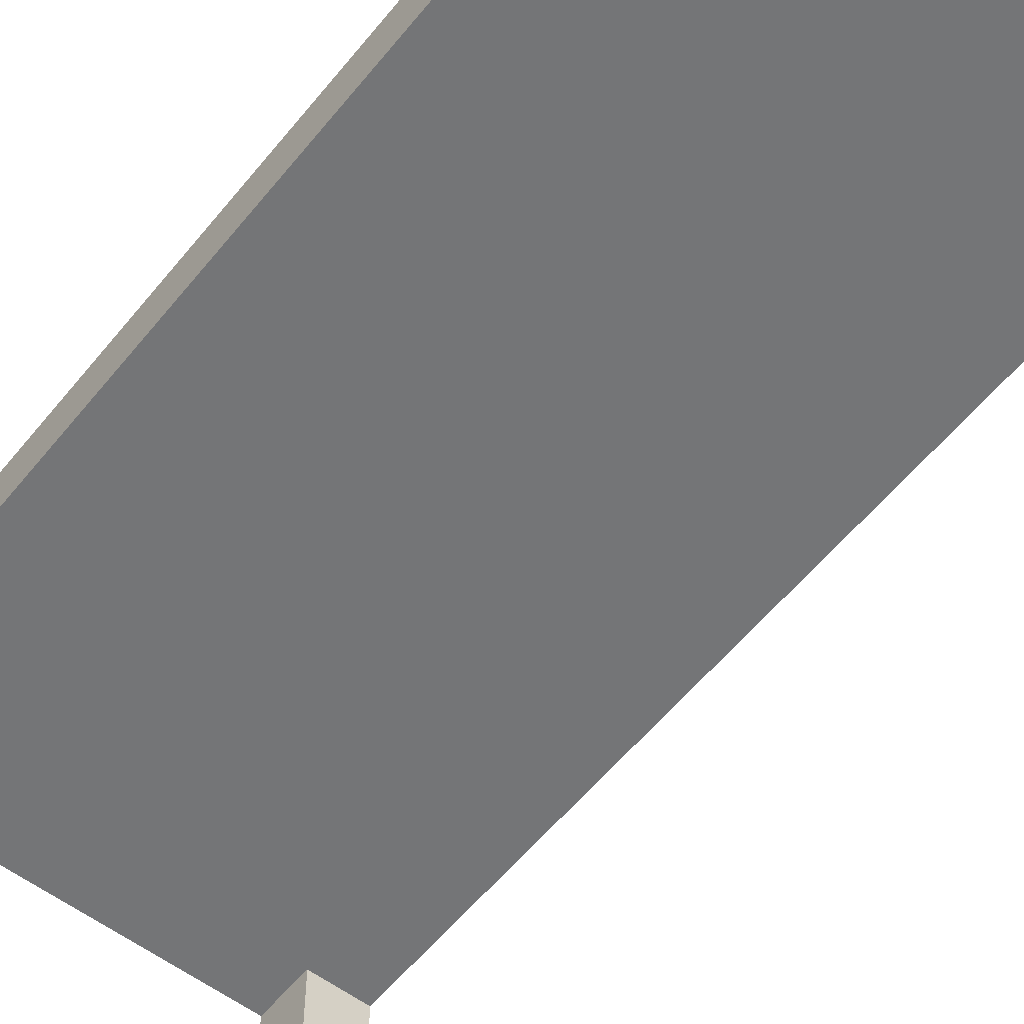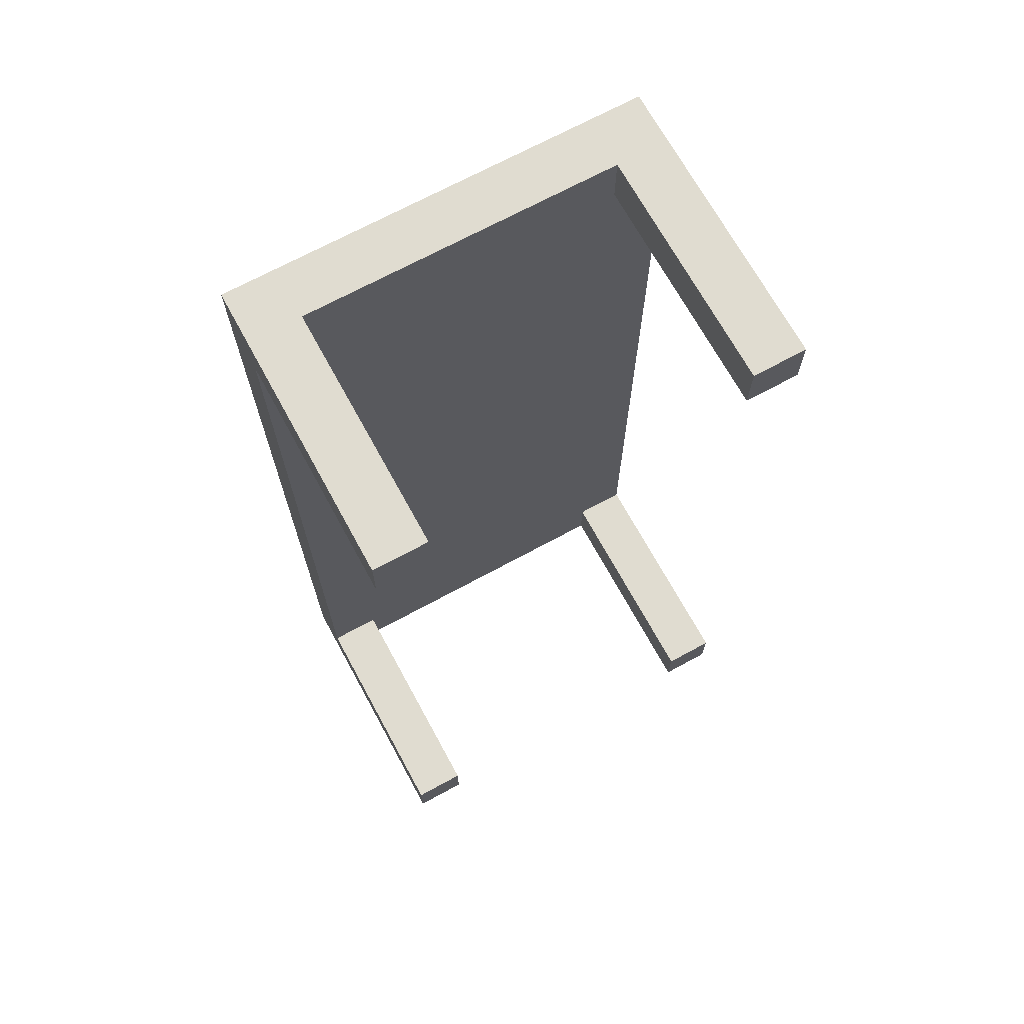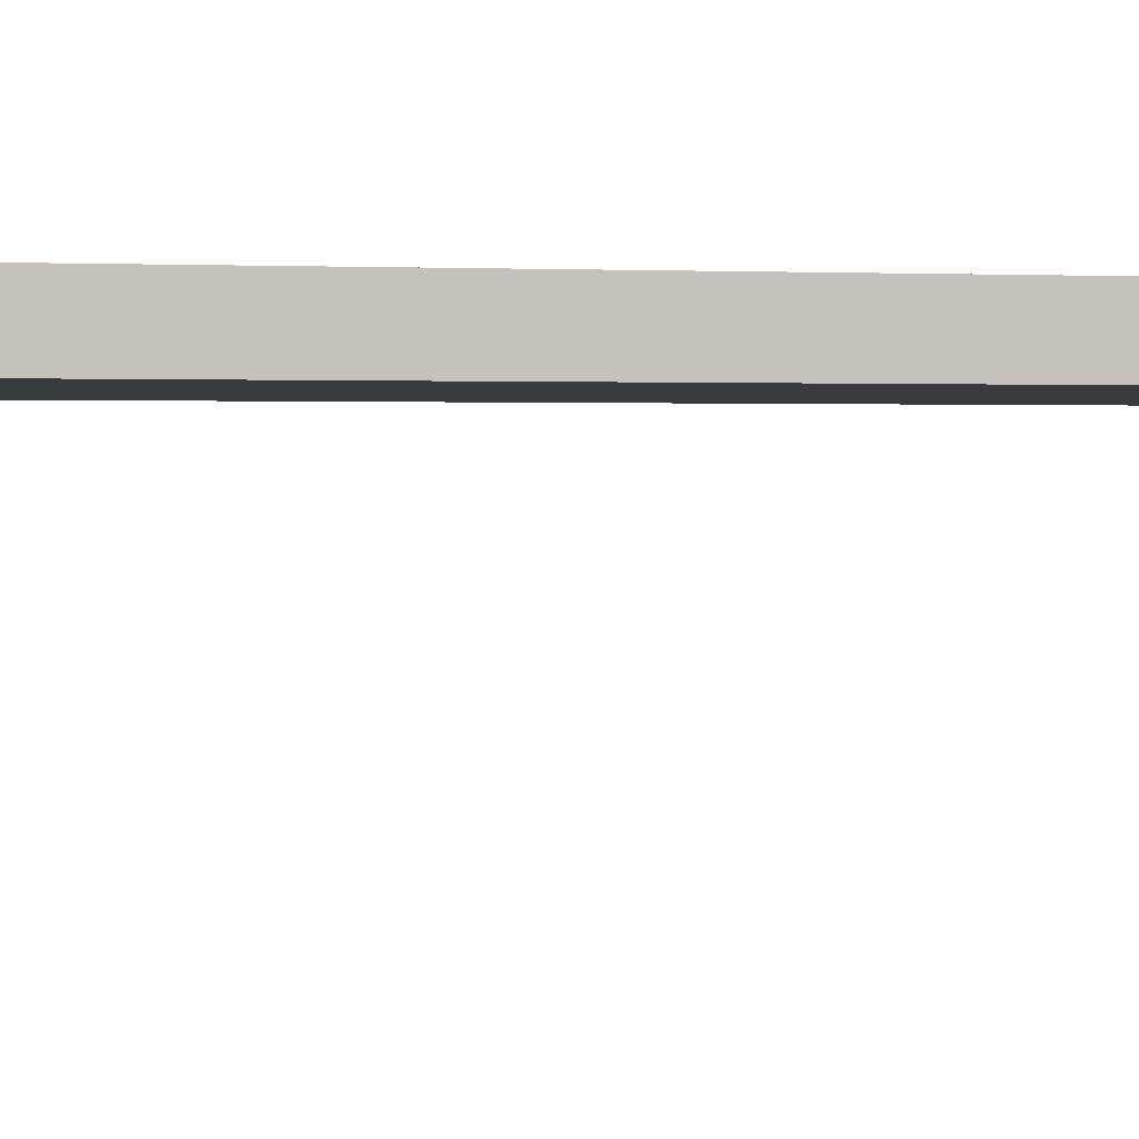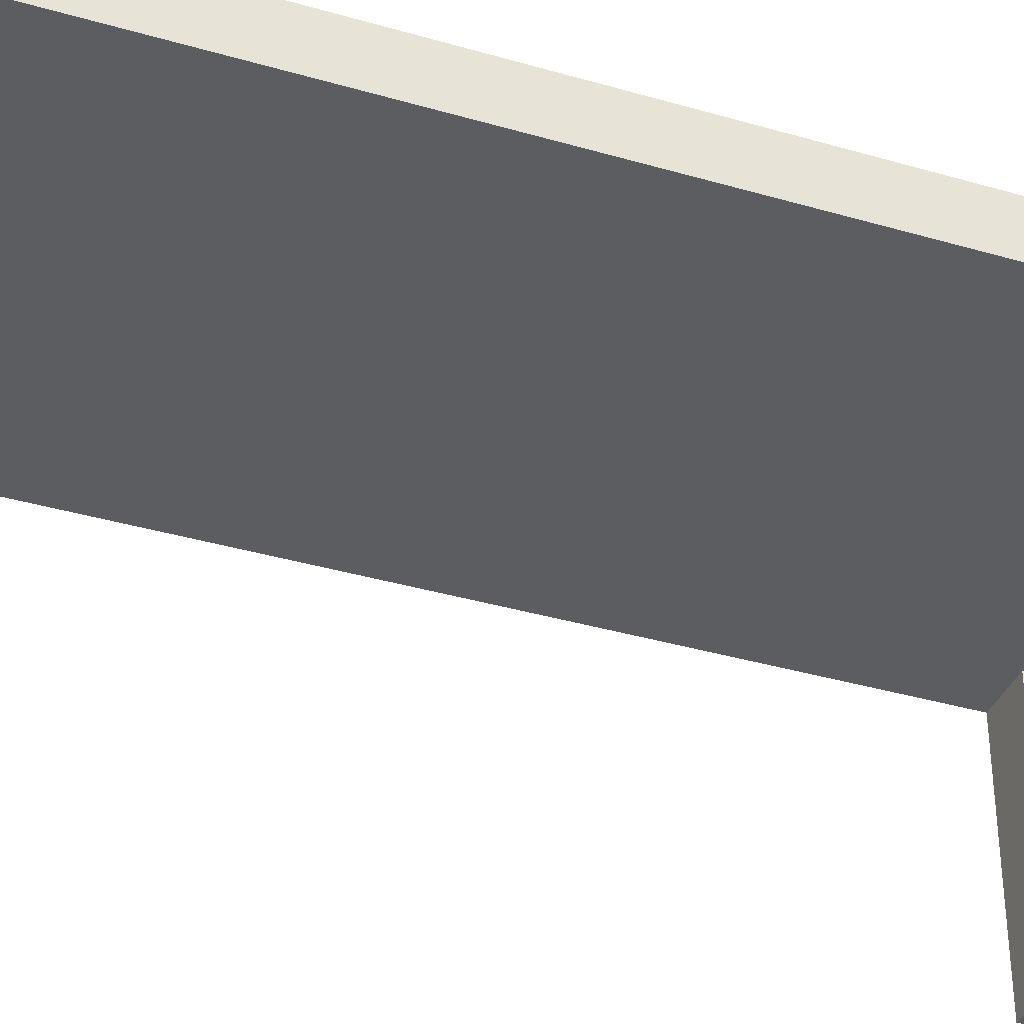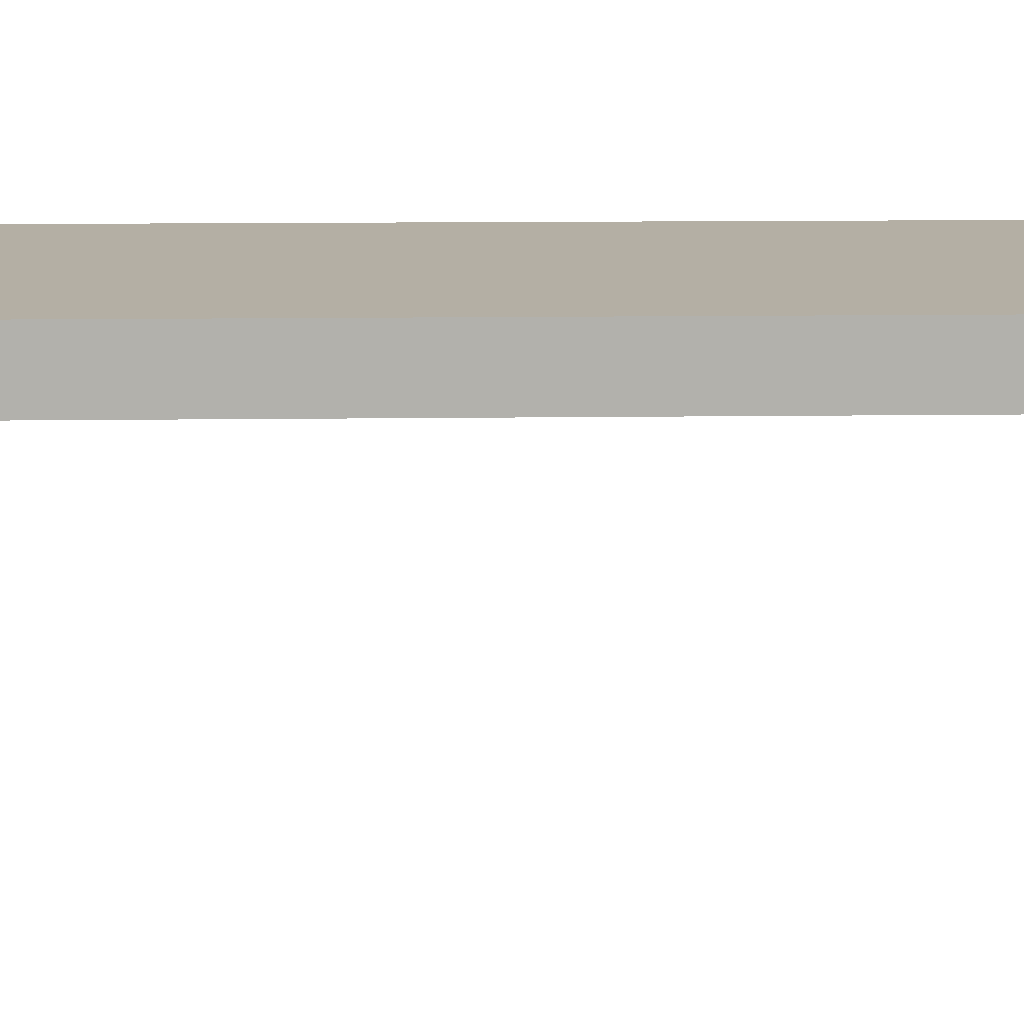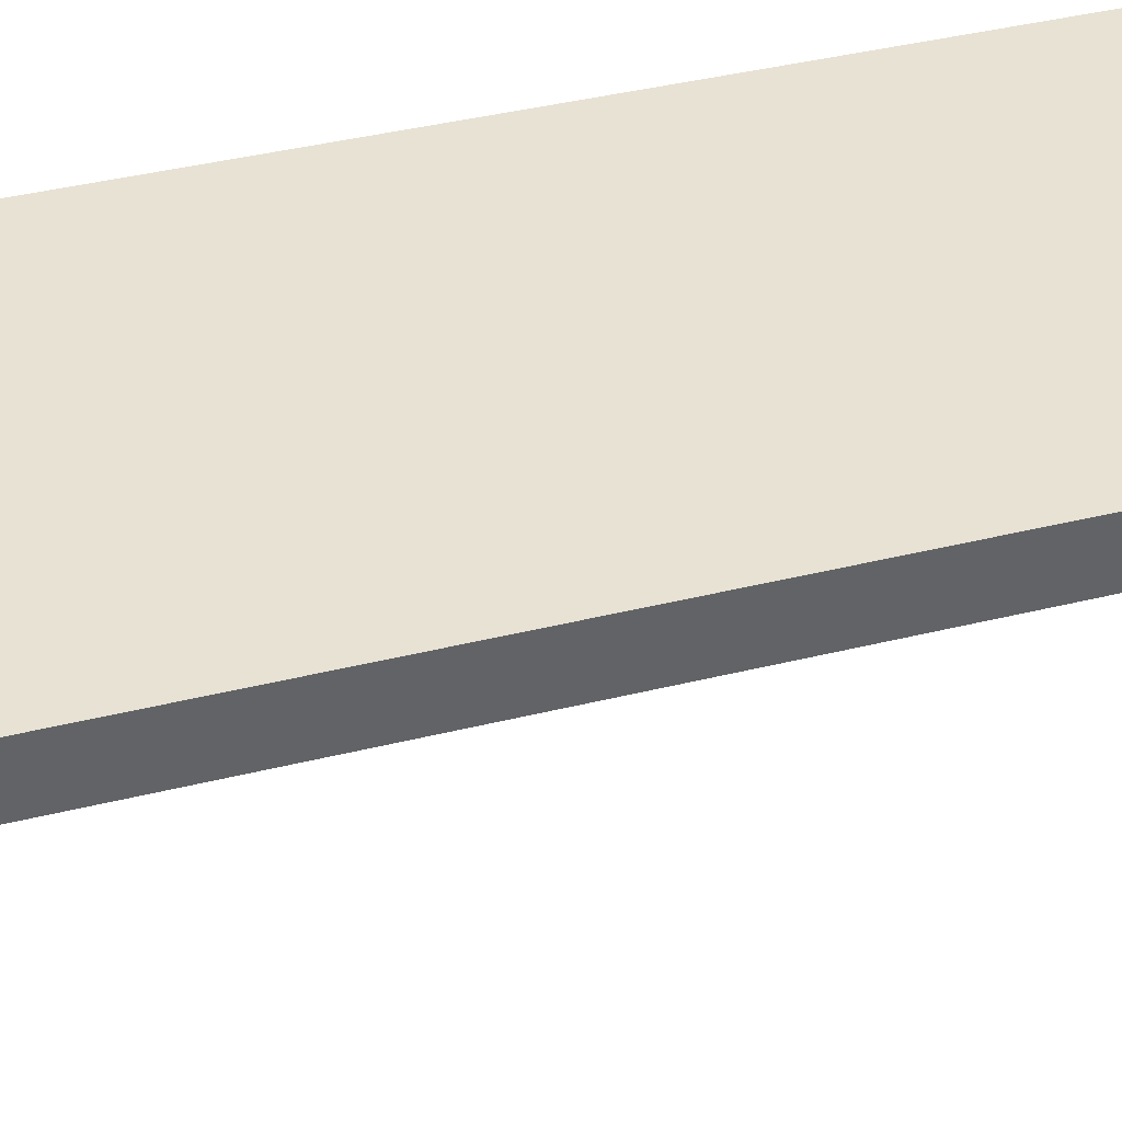
<metadata>
{"format":"obj","ext":"obj","renderer":"f3d","projection":"perspective","resolution":1024,"background":"white","views":[{"elev":-56.5,"azim":-38.3,"up":"+Y"},{"elev":69.6,"azim":-28.6,"up":"+Z"},{"elev":1.1,"azim":-102.1,"up":"+Y"},{"elev":-37.2,"azim":69.4,"up":"+Y"},{"elev":11.3,"azim":-92.0,"up":"+Y"},{"elev":39.7,"azim":-107.2,"up":"+Y"}]}
</metadata>
<code>
o
v -0.8 0 1.8
v -0.8 0 1.6
v -0.8 0 -1.6
v -0.8 0 -1.8
v -0.8 0.9 1.6
v -0.8 0.9 -1.6
v -0.8 1.1 1.8
v -0.8 1.1 -1.8
v 0.6 0 1.8
v 0.6 0 1.6
v 0.6 0 -1.6
v 0.6 0 -1.8
v 0.6 0.9 1.8
v 0.6 0.9 1.6
v 0.6 0.9 -1.6
v 0.6 0.9 -1.8
v -0.6 0 1.8
v -0.6 0 1.6
v -0.6 0 -1.6
v -0.6 0 -1.8
v -0.6 0.9 1.8
v -0.6 0.9 1.6
v -0.6 0.9 -1.6
v -0.6 0.9 -1.8
v 0.8 0 1.8
v 0.8 0 1.6
v 0.8 0 -1.6
v 0.8 0 -1.8
v 0.8 0.9 1.6
v 0.8 0.9 -1.6
v 0.8 1.1 1.8
v 0.8 1.1 -1.8
v -0.8 0 1.8
v -0.8 1.1 1.8
v -0.6 0 1.8
v -0.6 0.9 1.8
v 0.6 0 1.8
v 0.6 0.9 1.8
v 0.8 0 1.8
v 0.8 1.1 1.8
v -0.8 0 -1.6
v -0.8 0.9 -1.6
v -0.6 0 -1.6
v -0.6 0.9 -1.6
v 0.6 0 -1.6
v 0.6 0.9 -1.6
v 0.8 0 -1.6
v 0.8 0.9 -1.6
v -0.8 0 1.6
v -0.8 0.9 1.6
v -0.6 0 1.6
v -0.6 0.9 1.6
v 0.6 0 1.6
v 0.6 0.9 1.6
v 0.8 0 1.6
v 0.8 0.9 1.6
v -0.8 0 -1.8
v -0.8 1.1 -1.8
v -0.6 0 -1.8
v -0.6 0.9 -1.8
v 0.6 0 -1.8
v 0.6 0.9 -1.8
v 0.8 0 -1.8
v 0.8 1.1 -1.8
v -0.8 0 1.8
v -0.6 0 1.8
v 0.6 0 1.8
v 0.8 0 1.8
v -0.8 0 1.6
v -0.6 0 1.6
v 0.6 0 1.6
v 0.8 0 1.6
v -0.8 0 -1.6
v -0.6 0 -1.6
v 0.6 0 -1.6
v 0.8 0 -1.6
v -0.8 0 -1.8
v -0.6 0 -1.8
v 0.6 0 -1.8
v 0.8 0 -1.8
v -0.6 0.9 1.8
v 0.6 0.9 1.8
v -0.8 0.9 1.6
v -0.6 0.9 1.6
v 0.6 0.9 1.6
v 0.8 0.9 1.6
v -0.8 0.9 -1.6
v -0.6 0.9 -1.6
v 0.6 0.9 -1.6
v 0.8 0.9 -1.6
v -0.6 0.9 -1.8
v 0.6 0.9 -1.8
v -0.8 1.1 1.8
v 0.8 1.1 1.8
v -0.8 1.1 -1.8
v 0.8 1.1 -1.8
f 5 2 1
f 6 4 3
f 7 5 1
f 7 6 5
f 8 4 6
f 8 6 7
f 13 10 9
f 14 10 13
f 15 12 11
f 16 12 15
f 17 18 21
f 21 18 22
f 19 20 23
f 23 20 24
f 25 26 29
f 27 28 30
f 25 29 31
f 29 30 31
f 30 28 32
f 31 30 32
f 35 34 33
f 36 34 35
f 38 34 36
f 39 38 37
f 40 34 38
f 40 38 39
f 43 42 41
f 44 42 43
f 47 46 45
f 48 46 47
f 49 50 51
f 51 50 52
f 53 54 55
f 55 54 56
f 57 58 59
f 59 58 60
f 60 58 62
f 61 62 63
f 62 58 64
f 63 62 64
f 69 66 65
f 70 66 69
f 71 68 67
f 72 68 71
f 77 74 73
f 78 74 77
f 79 76 75
f 80 76 79
f 84 82 81
f 85 82 84
f 87 84 83
f 87 86 85
f 87 85 84
f 88 86 87
f 89 86 88
f 90 86 89
f 91 89 88
f 92 89 91
f 93 94 95
f 95 94 96

</code>
